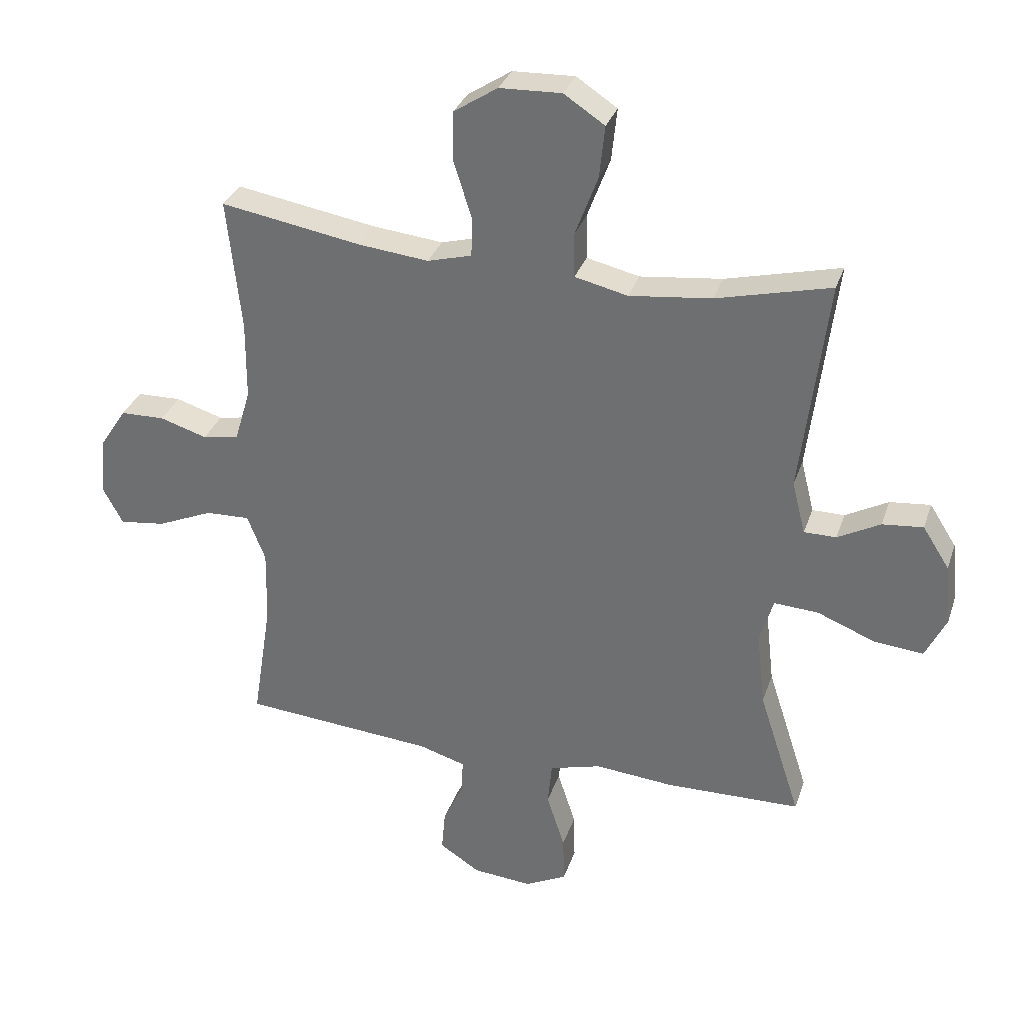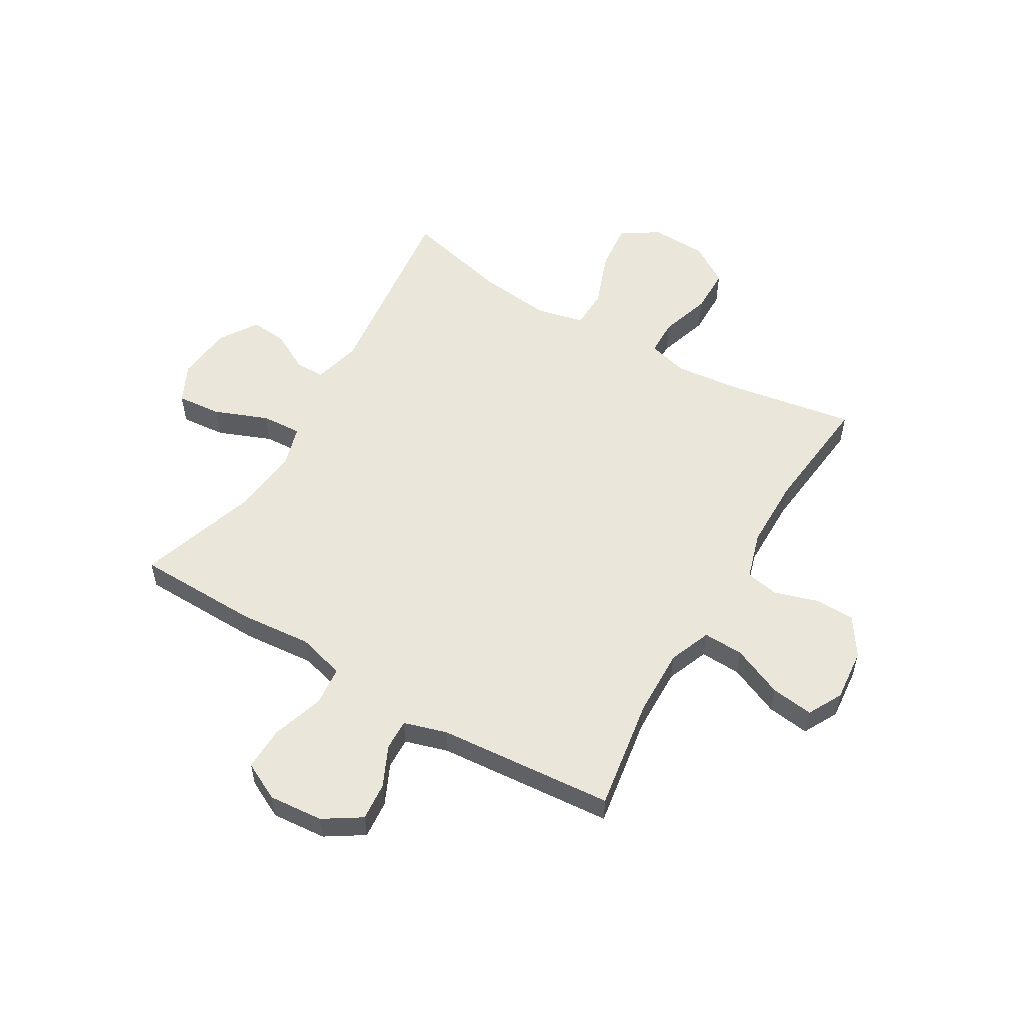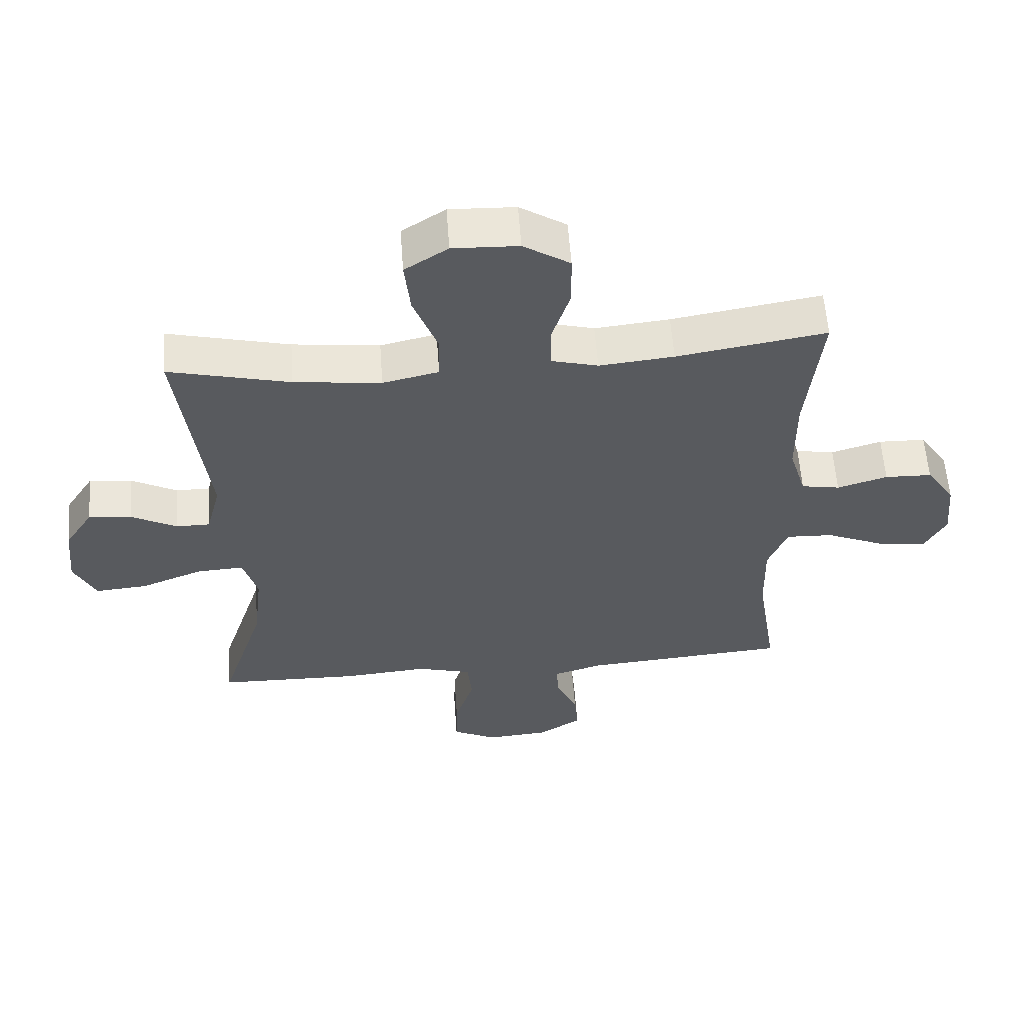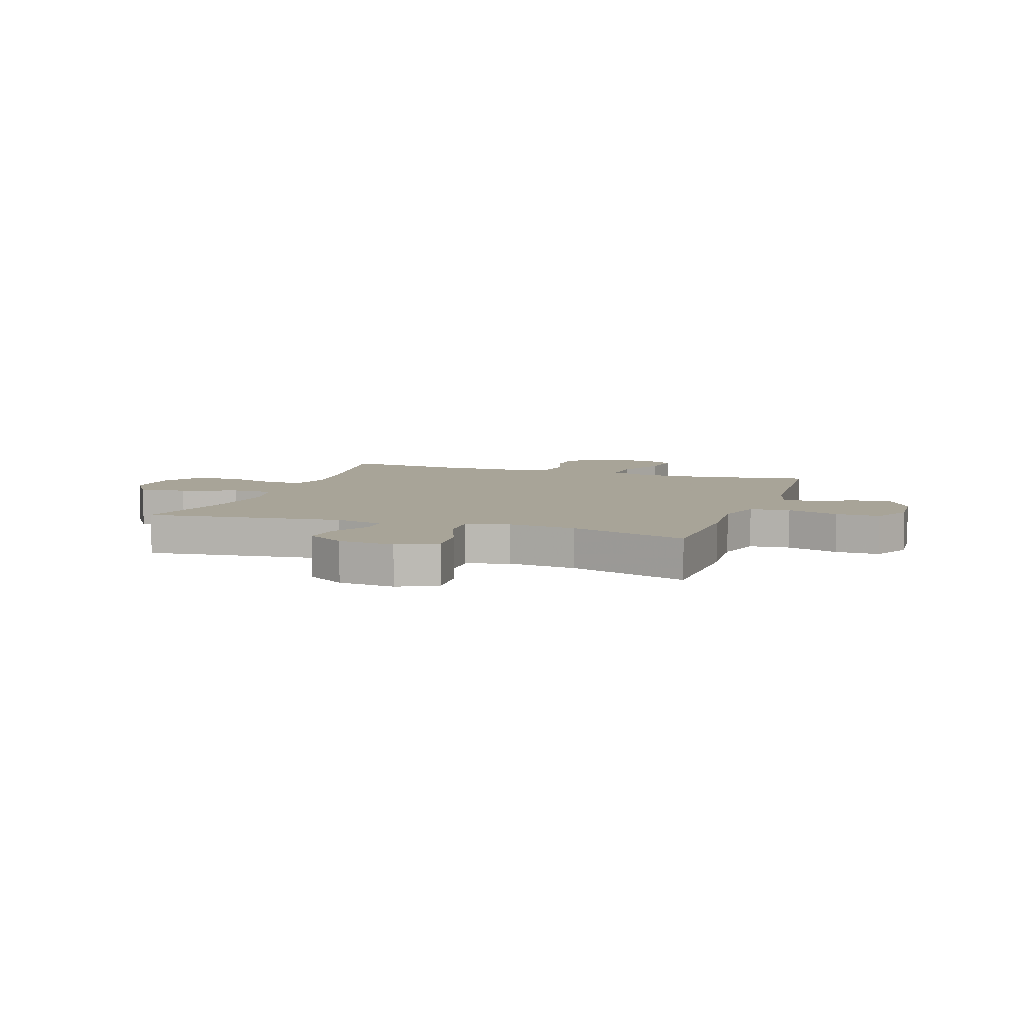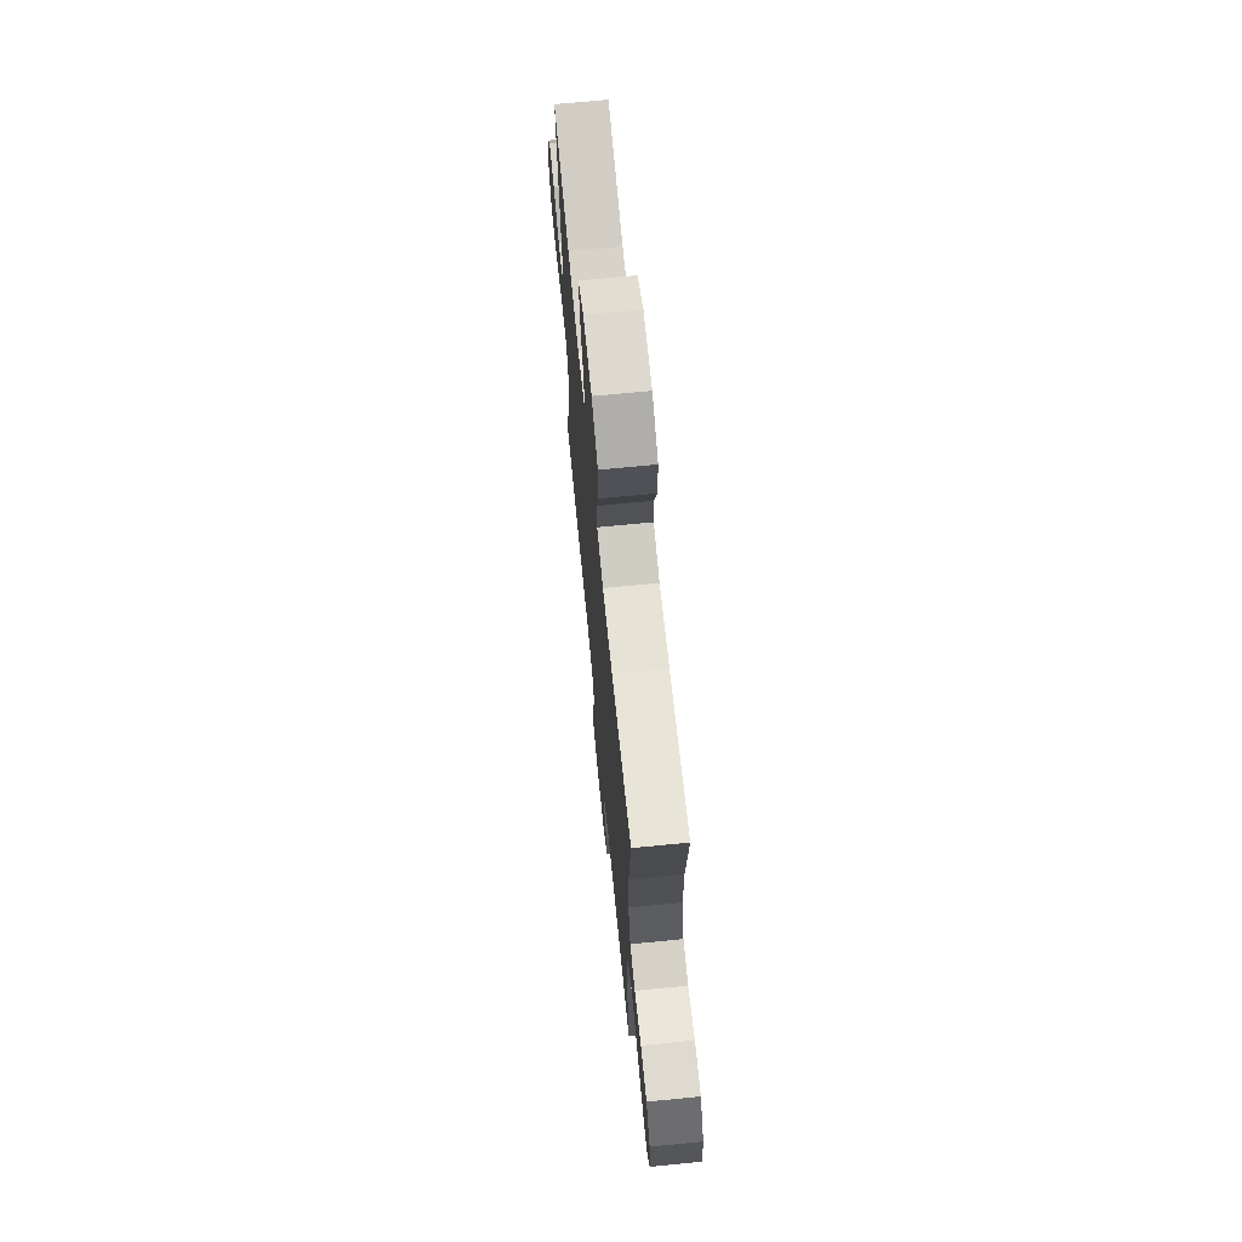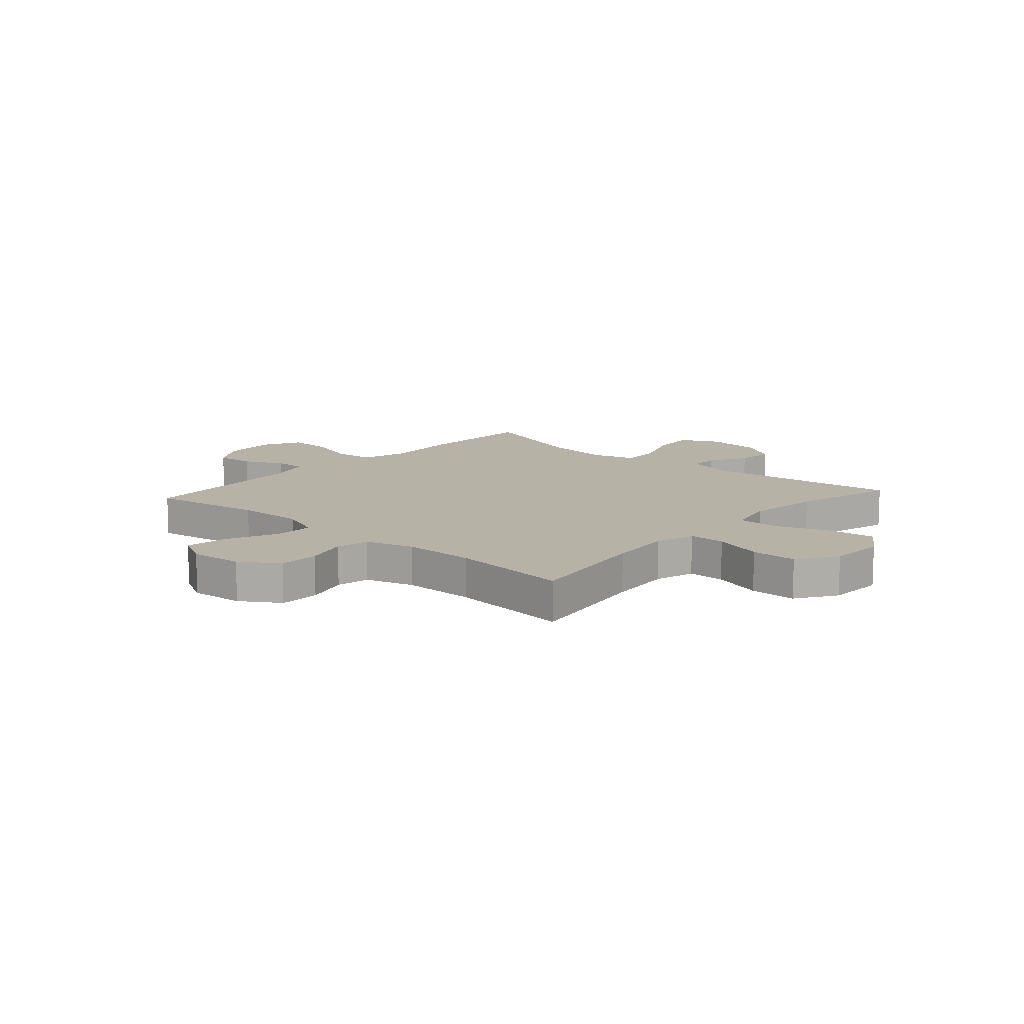
<metadata>
{"format":"obj","ext":"obj","renderer":"f3d","projection":"perspective","resolution":1024,"background":"white","views":[{"elev":32.1,"azim":17.3,"up":"+Z"},{"elev":54.8,"azim":-149.5,"up":"+Y"},{"elev":58.5,"azim":175.9,"up":"+Z"},{"elev":7.0,"azim":108.8,"up":"+Y"},{"elev":69.5,"azim":-95.6,"up":"+Z"},{"elev":12.2,"azim":-48.1,"up":"+Y"}]}
</metadata>
<code>
v -0.5 0.07 0.5
v -0.268 0.07 0.461
v -0.152 0.07 0.449
v -0.079 0.07 0.469
v -0.078 0.07 0.535
v -0.107 0.07 0.626
v -0.106 0.07 0.709
v -0.034 0.07 0.756
v 0.068 0.07 0.76
v 0.135 0.07 0.716
v 0.126 0.07 0.63
v 0.089 0.07 0.531
v 0.09 0.07 0.457
v 0.177 0.07 0.437
v 0.312 0.07 0.453
v 0.5 0.07 0.5
v 0.457 0.07 0.145
v 0.479 0.07 0.058
v 0.532 0.07 0.058
v 0.602 0.07 0.096
v 0.669 0.07 0.103
v 0.713 0.07 0.034
v 0.723 0.07 -0.067
v 0.689 0.07 -0.137
v 0.608 0.07 -0.13
v 0.512 0.07 -0.092
v 0.439 0.07 -0.088
v 0.417 0.07 -0.164
v 0.431 0.07 -0.287
v 0.5 0.07 -0.5
v 0.277 0.07 -0.505
v 0.147 0.07 -0.494
v 0.062 0.07 -0.518
v 0.055 0.07 -0.59
v 0.085 0.07 -0.683
v 0.087 0.07 -0.762
v 0.018 0.07 -0.797
v -0.08 0.07 -0.789
v -0.147 0.07 -0.746
v -0.141 0.07 -0.677
v -0.107 0.07 -0.604
v -0.105 0.07 -0.548
v -0.182 0.07 -0.525
v -0.5 0.07 -0.5
v -0.468 0.07 -0.297
v -0.465 0.07 -0.174
v -0.495 0.07 -0.098
v -0.568 0.07 -0.101
v -0.66 0.07 -0.141
v -0.736 0.07 -0.151
v -0.769 0.07 -0.089
v -0.76 0.07 0.006
v -0.715 0.07 0.075
v -0.642 0.07 0.077
v -0.564 0.07 0.053
v -0.504 0.07 0.064
v -0.478 0.07 0.151
v -0.477 0.07 0.281
v -0.5 0 0.5
v -0.268 0 0.461
v -0.152 0 0.449
v -0.079 0 0.469
v -0.078 0 0.535
v -0.107 0 0.626
v -0.106 0 0.709
v -0.034 0 0.756
v 0.068 0 0.76
v 0.135 0 0.716
v 0.126 0 0.63
v 0.089 0 0.531
v 0.09 0 0.457
v 0.177 0 0.437
v 0.312 0 0.453
v 0.5 0 0.5
v 0.457 0 0.145
v 0.479 0 0.058
v 0.532 0 0.058
v 0.602 0 0.096
v 0.669 0 0.103
v 0.713 0 0.034
v 0.723 0 -0.067
v 0.689 0 -0.137
v 0.608 0 -0.13
v 0.512 0 -0.092
v 0.439 0 -0.088
v 0.417 0 -0.164
v 0.431 0 -0.287
v 0.5 0 -0.5
v 0.277 0 -0.505
v 0.147 0 -0.494
v 0.062 0 -0.518
v 0.055 0 -0.59
v 0.085 0 -0.683
v 0.087 0 -0.762
v 0.018 0 -0.797
v -0.08 0 -0.789
v -0.147 0 -0.746
v -0.141 0 -0.677
v -0.107 0 -0.604
v -0.105 0 -0.548
v -0.182 0 -0.525
v -0.5 0 -0.5
v -0.468 0 -0.297
v -0.465 0 -0.174
v -0.495 0 -0.098
v -0.568 0 -0.101
v -0.66 0 -0.141
v -0.736 0 -0.151
v -0.769 0 -0.089
v -0.76 0 0.006
v -0.715 0 0.075
v -0.642 0 0.077
v -0.564 0 0.053
v -0.504 0 0.064
v -0.478 0 0.151
v -0.477 0 0.281
f 53 54 55
f 52 53 55
f 51 52 55
f 50 51 55
f 49 50 55
f 48 49 55
f 47 48 55 56
f 46 47 56 57
f 43 44 45
f 42 43 45 46
f 39 40 41
f 38 39 41
f 37 38 41
f 36 37 41
f 35 36 41
f 34 35 41
f 33 34 41 42
f 46 57 58
f 42 46 58
f 33 42 58
f 32 33 58
f 24 25 26
f 23 24 26
f 22 23 26
f 21 22 26
f 20 21 26
f 19 20 26
f 18 19 26 27
f 17 18 27 28
f 15 16 17 28
f 10 11 12
f 9 10 12
f 8 9 12
f 7 8 12
f 6 7 12
f 5 6 12
f 4 5 12 13
f 3 4 13 14
f 58 1 2
f 32 58 2
f 31 32 2
f 30 31 2
f 29 30 2
f 28 29 2 3
f 14 15 28
f 3 14 28
f 113 112 111
f 113 111 110
f 113 110 109
f 113 109 108
f 113 108 107
f 113 107 106
f 114 113 106 105
f 115 114 105 104
f 103 102 101
f 104 103 101 100
f 99 98 97
f 99 97 96
f 99 96 95
f 99 95 94
f 99 94 93
f 99 93 92
f 100 99 92 91
f 116 115 104
f 116 104 100
f 116 100 91
f 116 91 90
f 84 83 82
f 84 82 81
f 84 81 80
f 84 80 79
f 84 79 78
f 84 78 77
f 85 84 77 76
f 86 85 76 75
f 86 75 74 73
f 70 69 68
f 70 68 67
f 70 67 66
f 70 66 65
f 70 65 64
f 70 64 63
f 71 70 63 62
f 72 71 62 61
f 60 59 116
f 60 116 90
f 60 90 89
f 60 89 88
f 60 88 87
f 61 60 87 86
f 86 73 72
f 86 72 61
f 1 59 60 2
f 2 60 61 3
f 3 61 62 4
f 4 62 63 5
f 5 63 64 6
f 6 64 65 7
f 7 65 66 8
f 8 66 67 9
f 9 67 68 10
f 10 68 69 11
f 11 69 70 12
f 12 70 71 13
f 13 71 72 14
f 14 72 73 15
f 15 73 74 16
f 16 74 75 17
f 17 75 76 18
f 18 76 77 19
f 19 77 78 20
f 20 78 79 21
f 21 79 80 22
f 22 80 81 23
f 23 81 82 24
f 24 82 83 25
f 25 83 84 26
f 26 84 85 27
f 27 85 86 28
f 28 86 87 29
f 29 87 88 30
f 30 88 89 31
f 31 89 90 32
f 32 90 91 33
f 33 91 92 34
f 34 92 93 35
f 35 93 94 36
f 36 94 95 37
f 37 95 96 38
f 38 96 97 39
f 39 97 98 40
f 40 98 99 41
f 41 99 100 42
f 42 100 101 43
f 43 101 102 44
f 44 102 103 45
f 45 103 104 46
f 46 104 105 47
f 47 105 106 48
f 48 106 107 49
f 49 107 108 50
f 50 108 109 51
f 51 109 110 52
f 52 110 111 53
f 53 111 112 54
f 54 112 113 55
f 55 113 114 56
f 56 114 115 57
f 57 115 116 58
f 58 116 59 1

</code>
